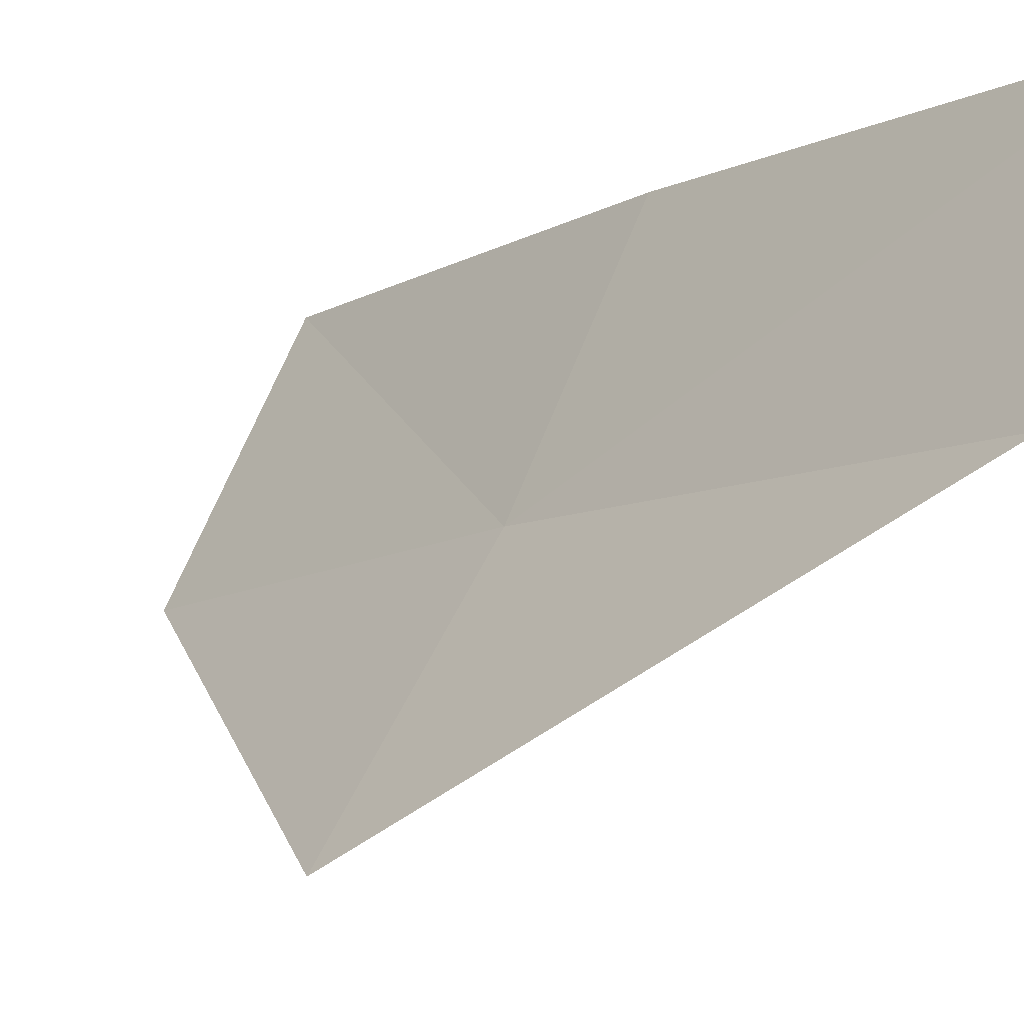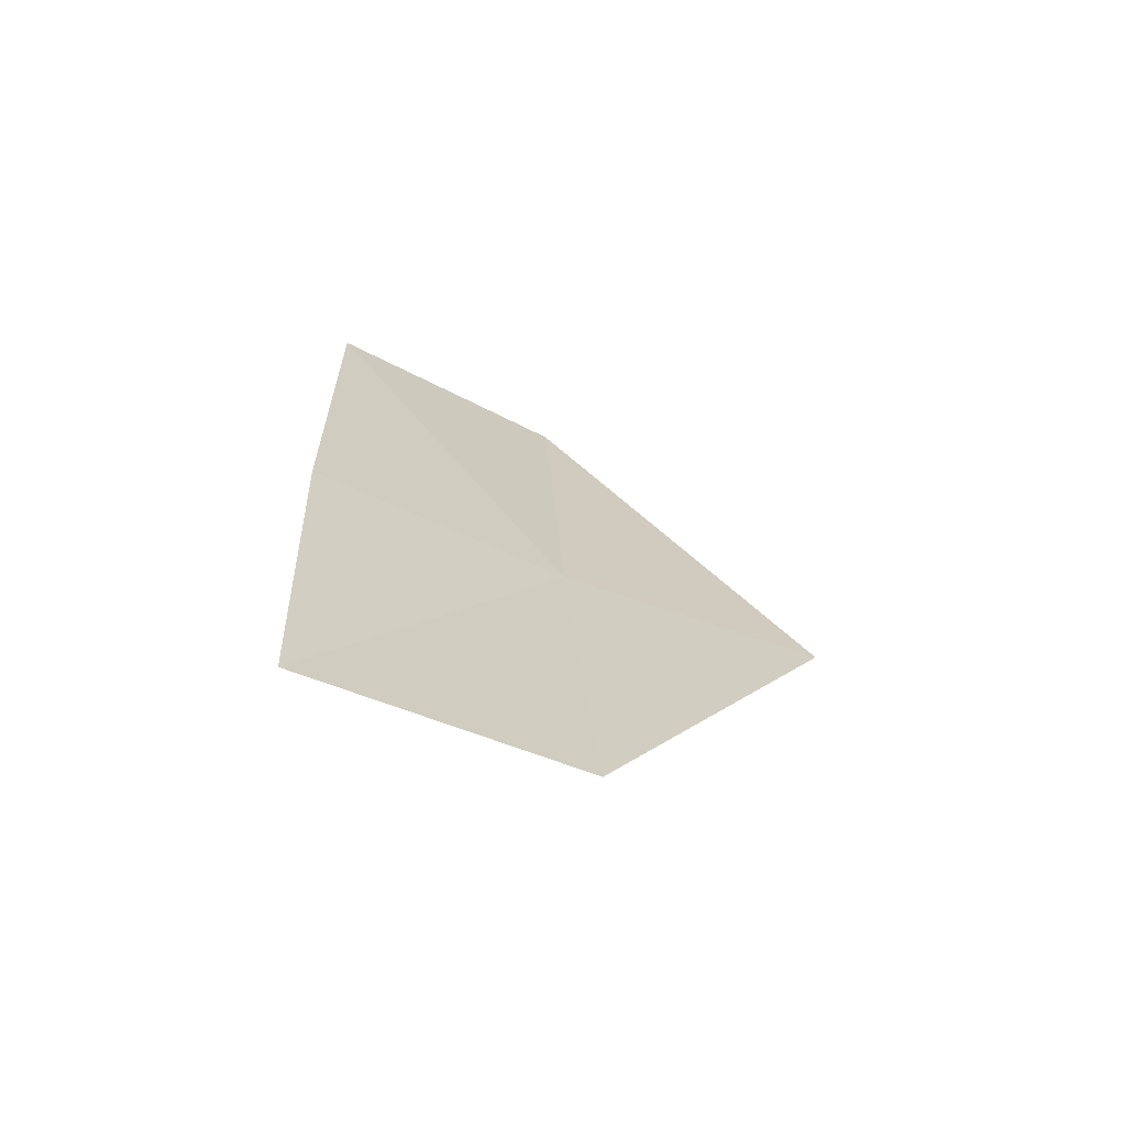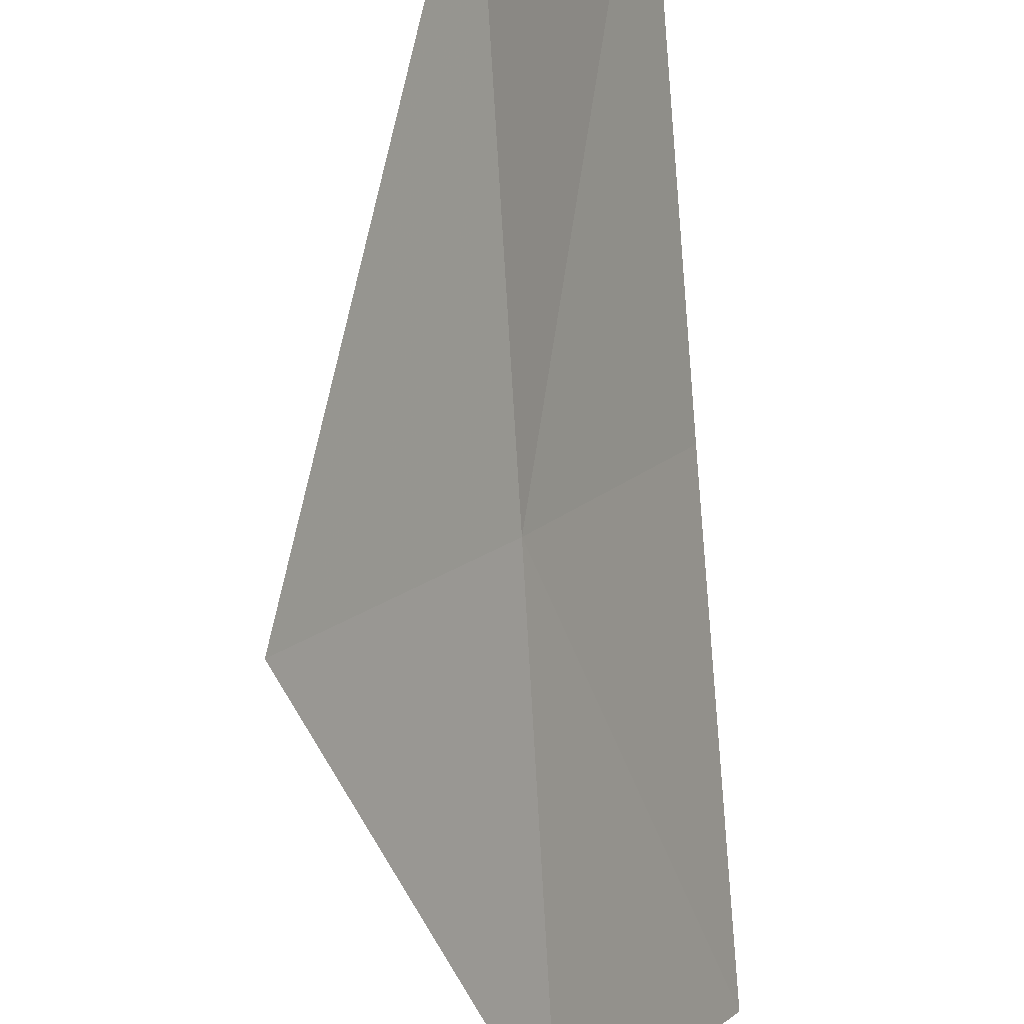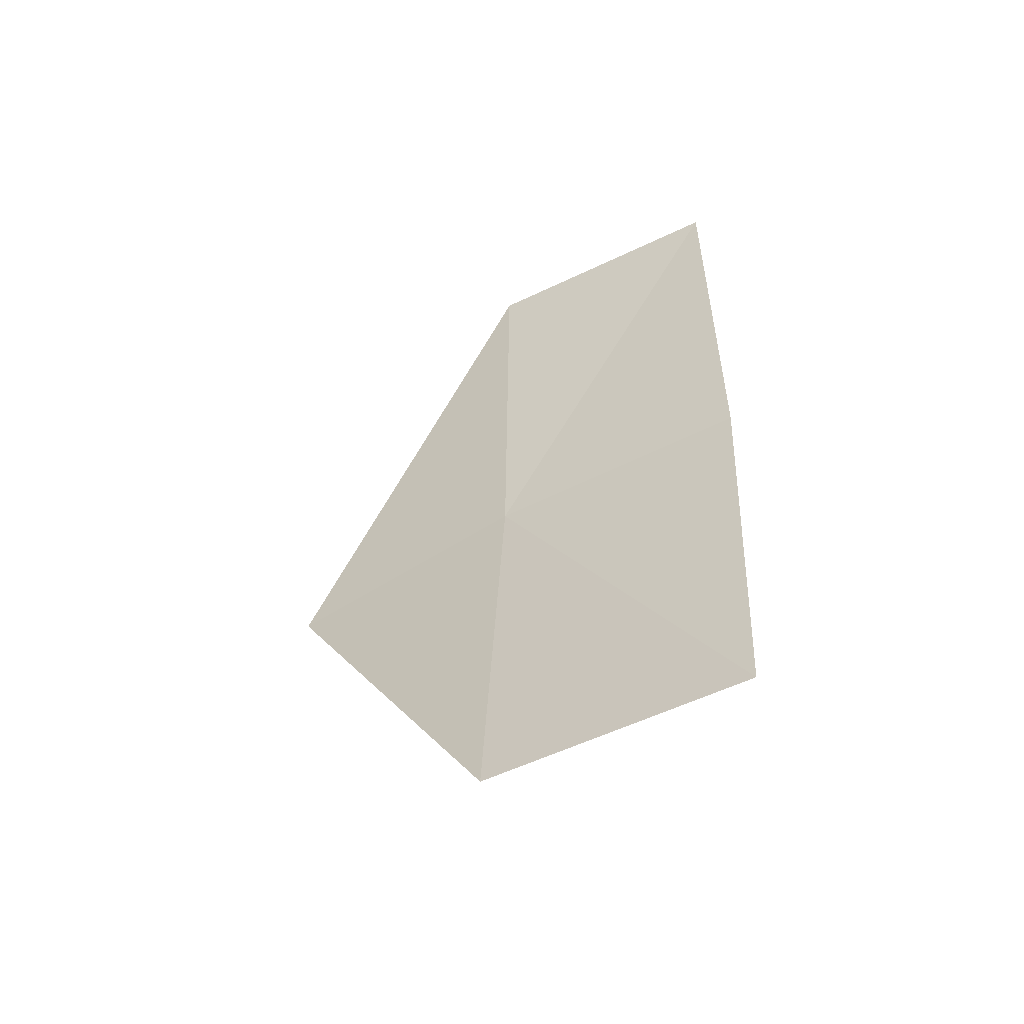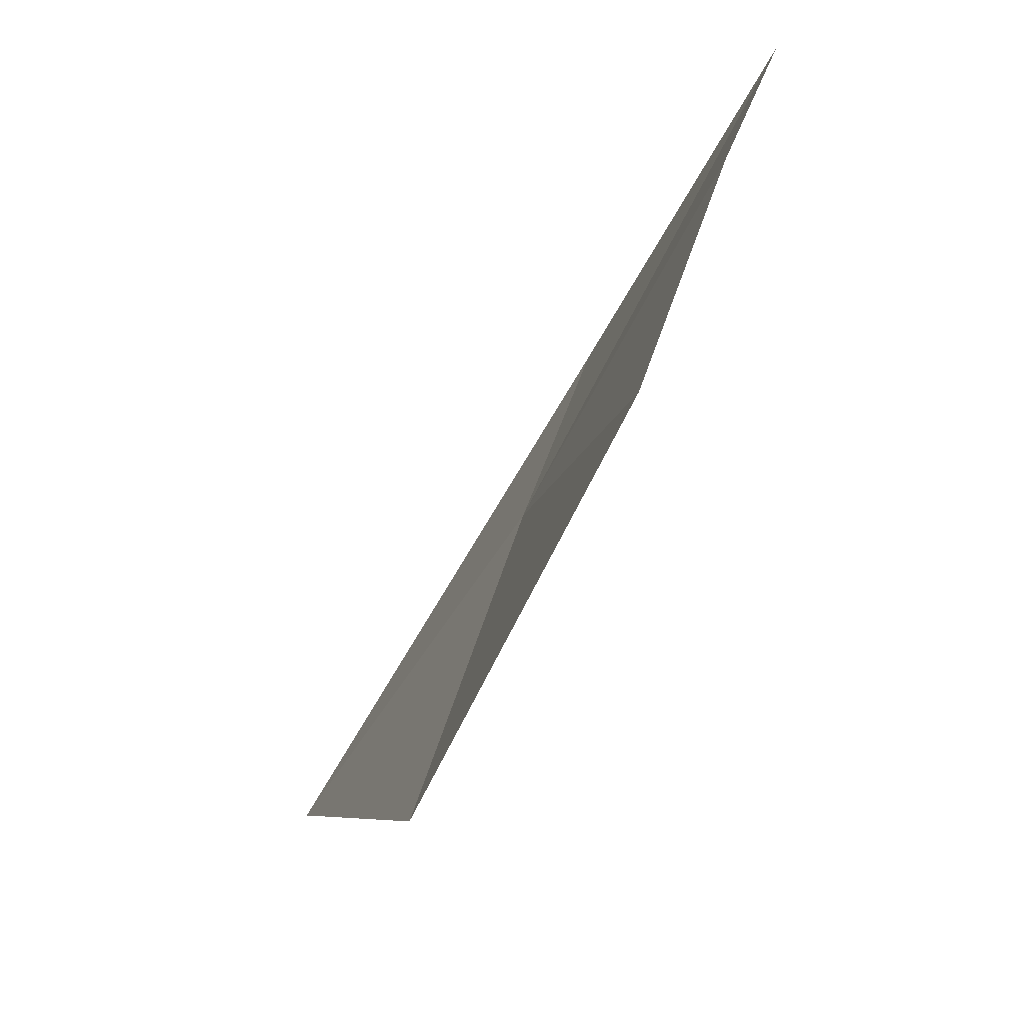
<metadata>
{"format":"obj","ext":"obj","renderer":"f3d","projection":"perspective","resolution":1024,"background":"white","views":[{"elev":-7.6,"azim":-35.1,"up":"+Y"},{"elev":-67.6,"azim":-142.6,"up":"+Z"},{"elev":-76.2,"azim":6.6,"up":"+Y"},{"elev":-57.2,"azim":90.7,"up":"+Z"},{"elev":20.3,"azim":10.4,"up":"+Y"}]}
</metadata>
<code>
v -631.9 -340.1 -106.9
v -632.3 -340.7 -106.9
v -631.8 -340.1 -105.6
v -631.6 -339.4 -106.9
v -631.5 -339.4 -105.6
v -632 -340.2 -108
v -631.6 -339.5 -108.1
f 1 3 2
f 1 4 5
f 1 5 3
f 1 2 6
f 1 7 4
f 1 6 7

</code>
